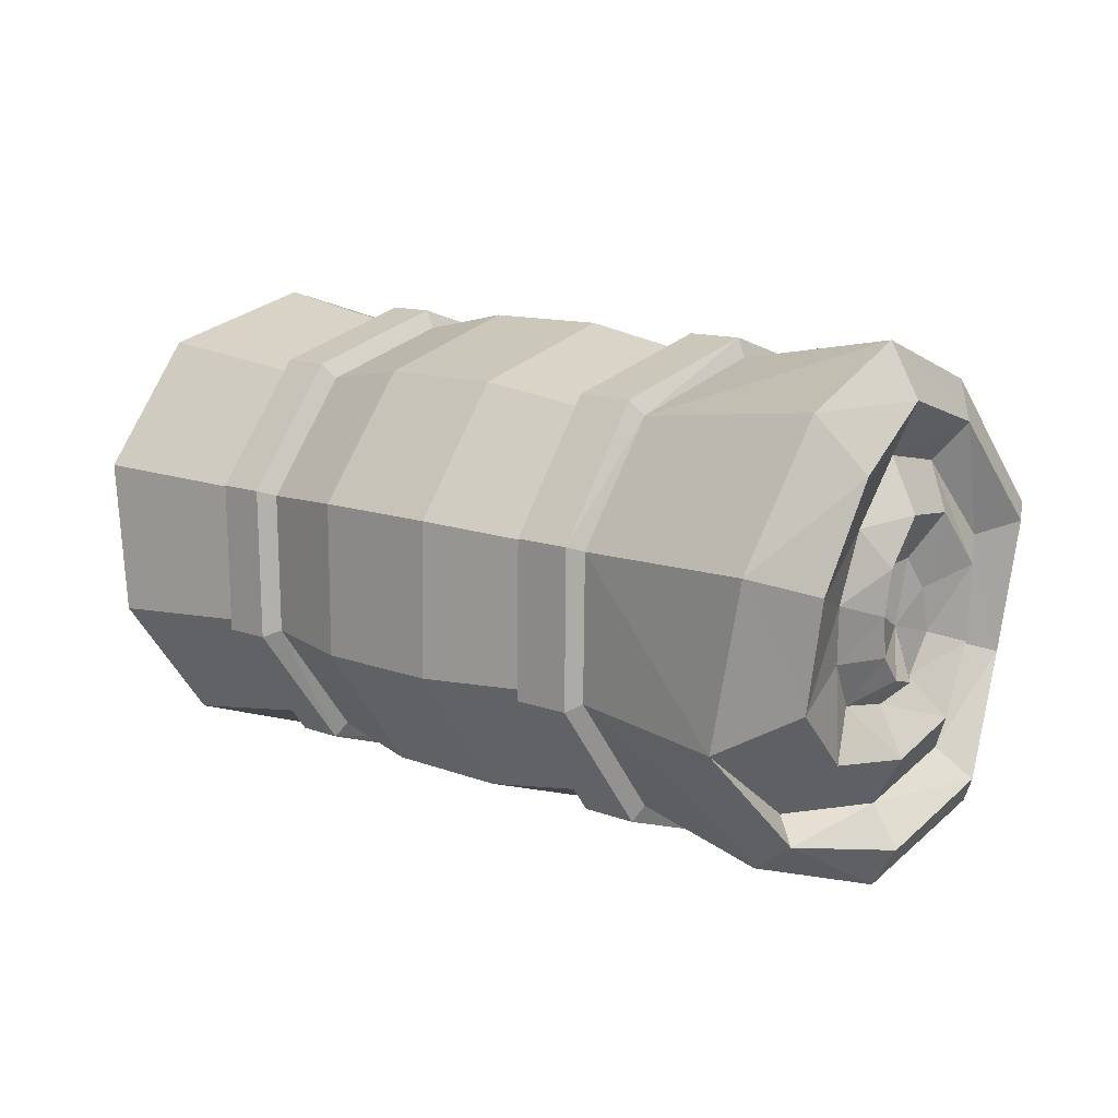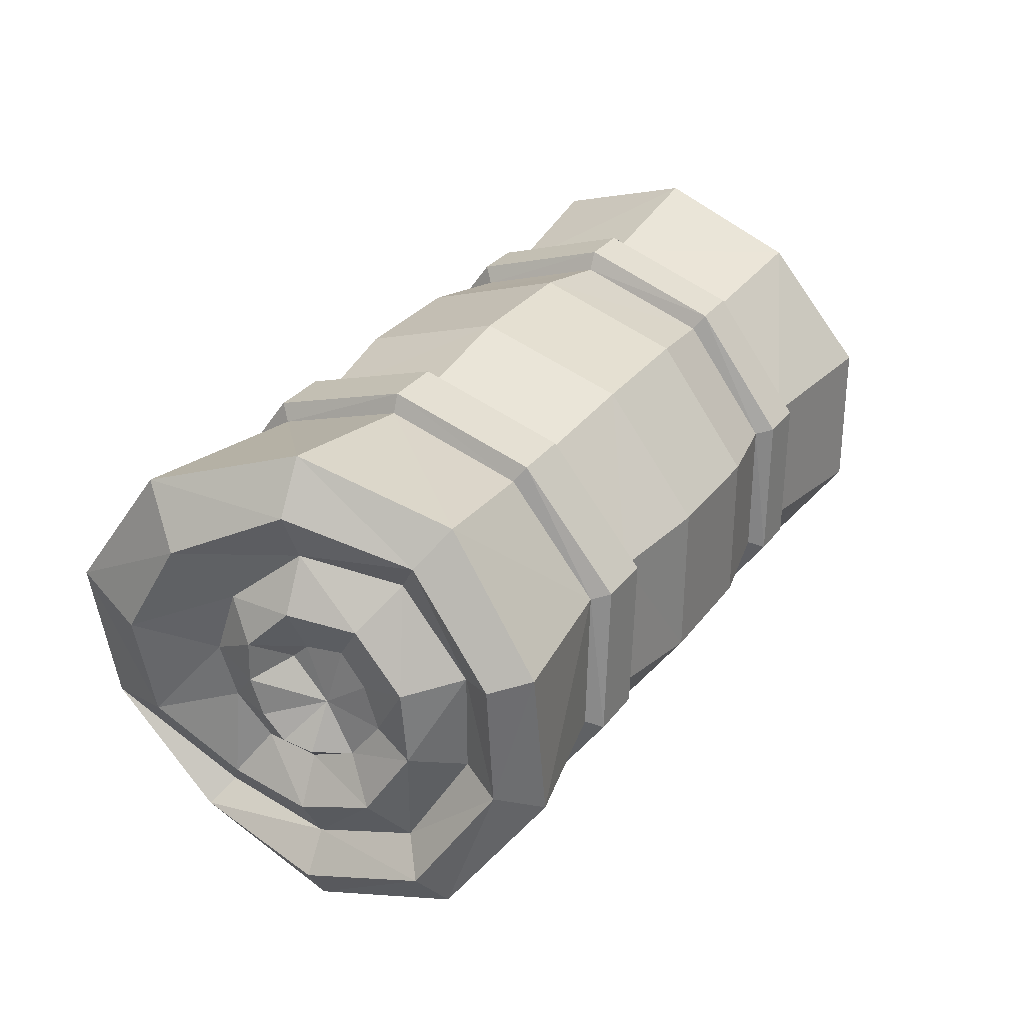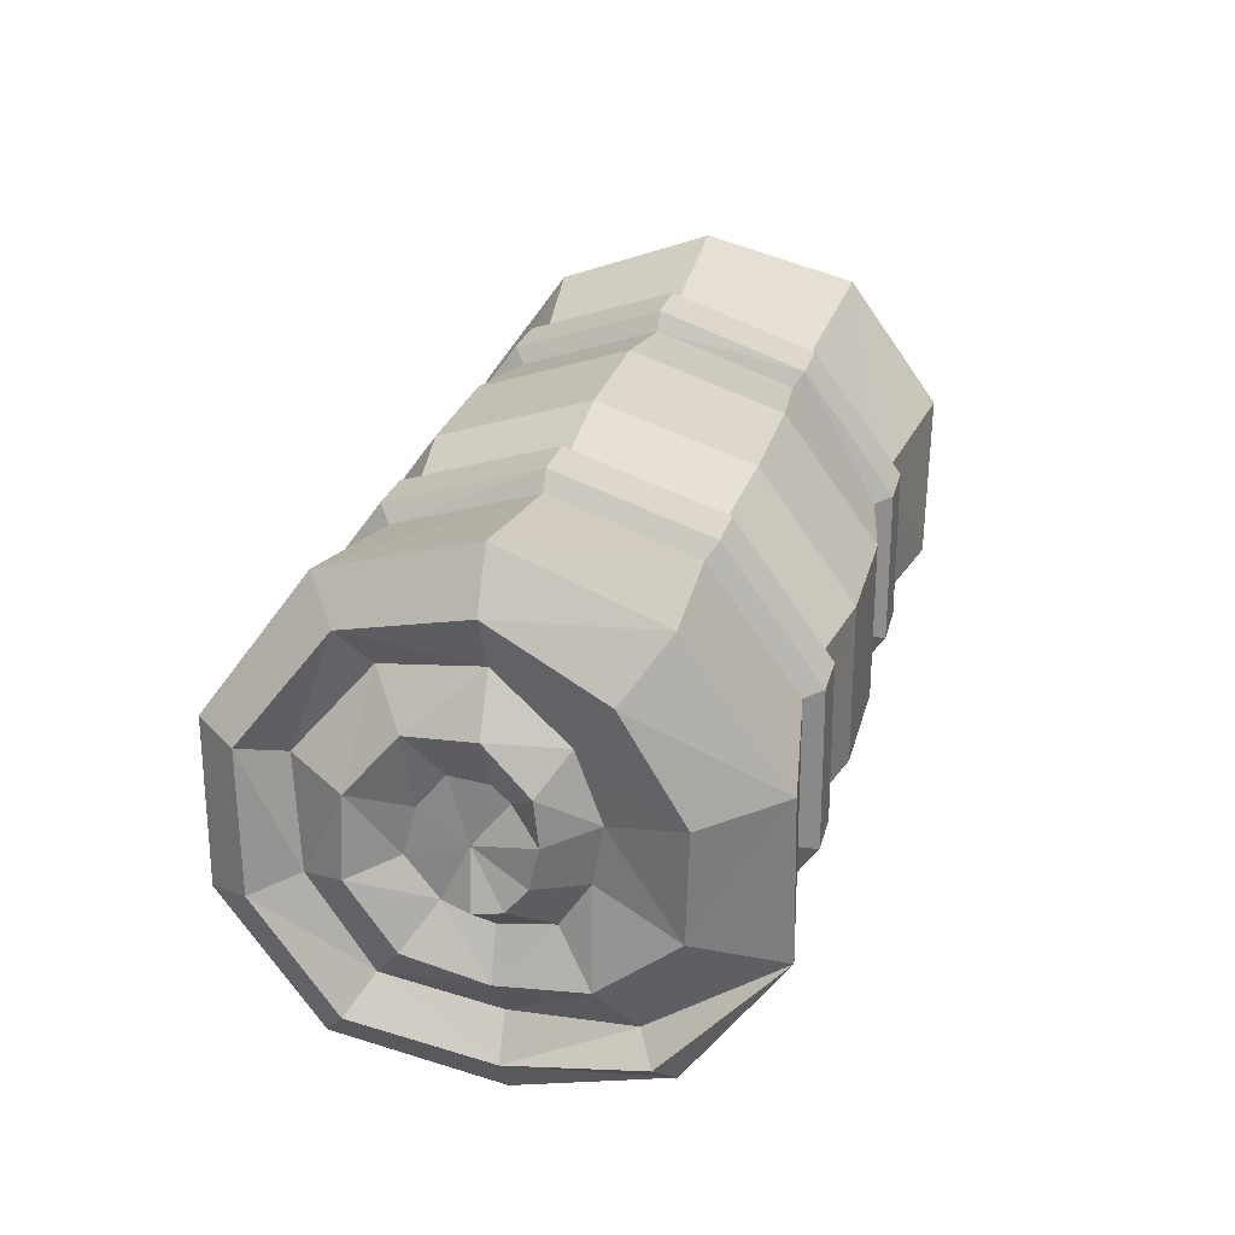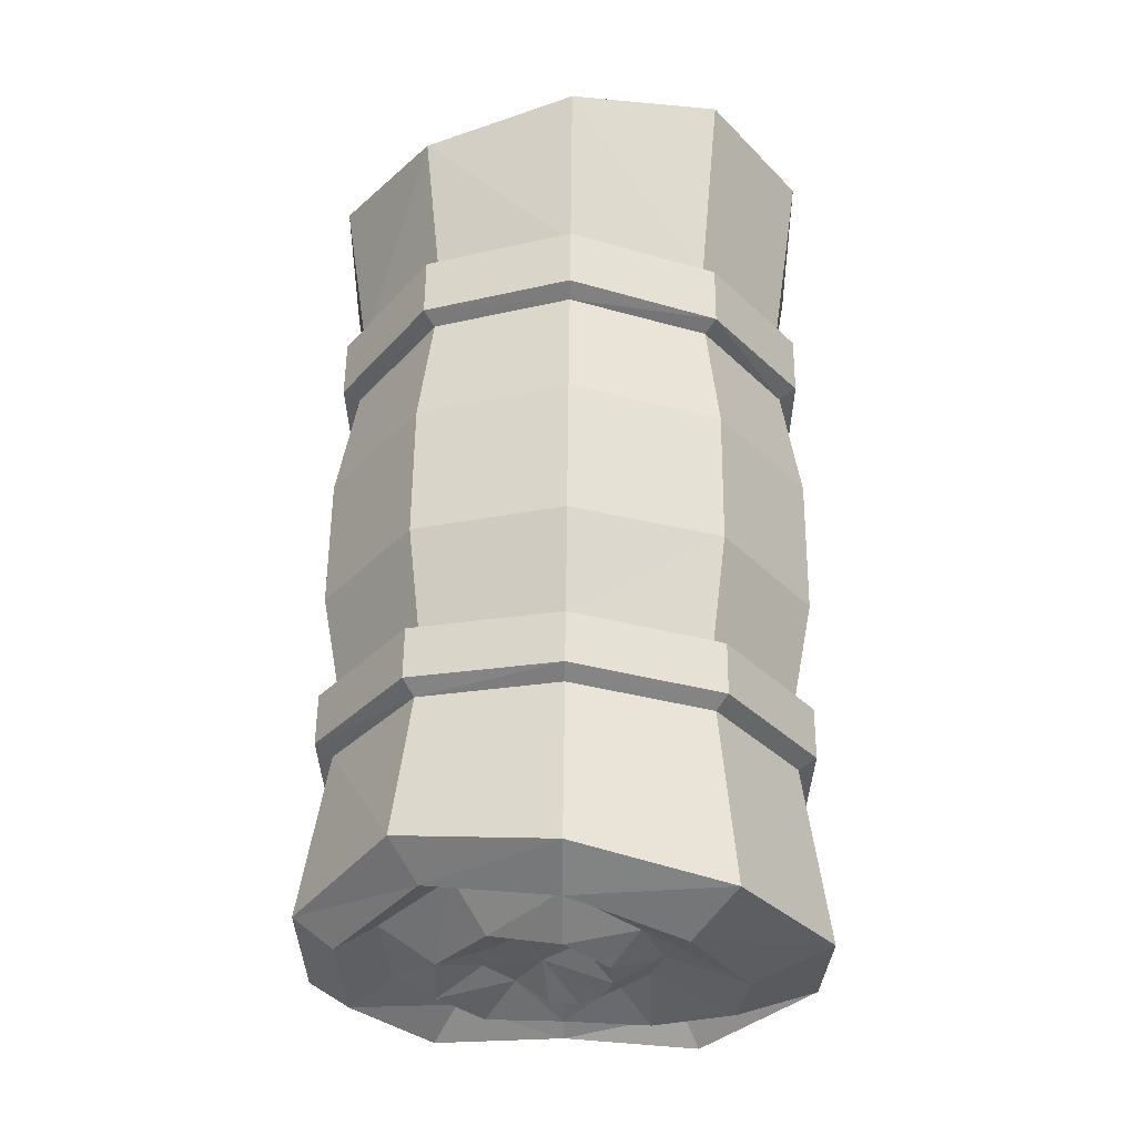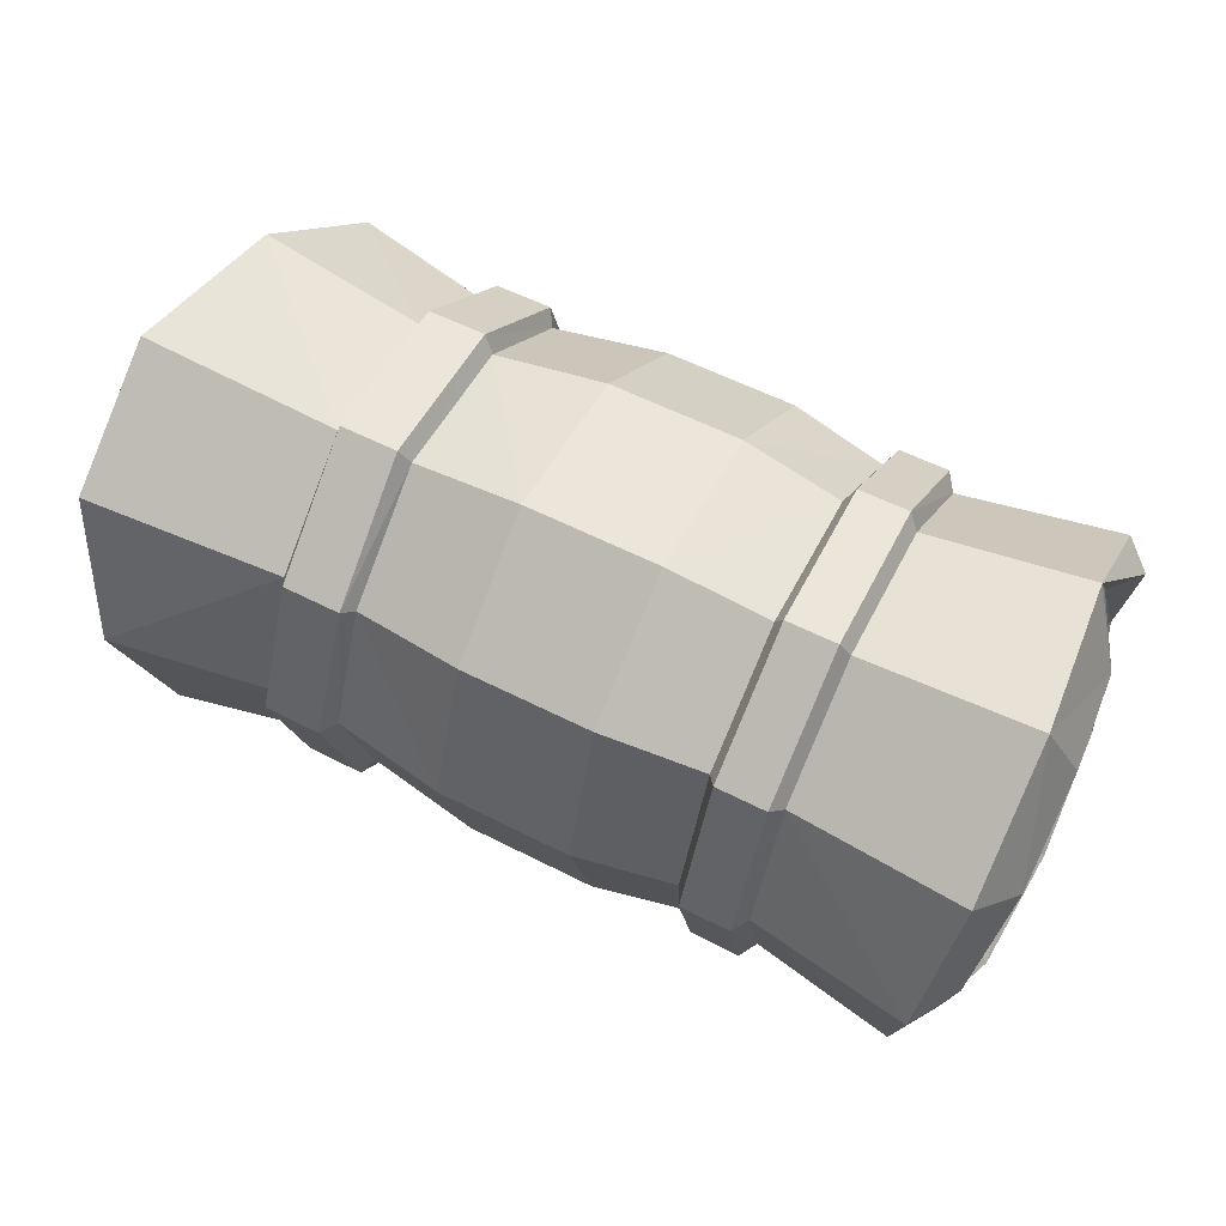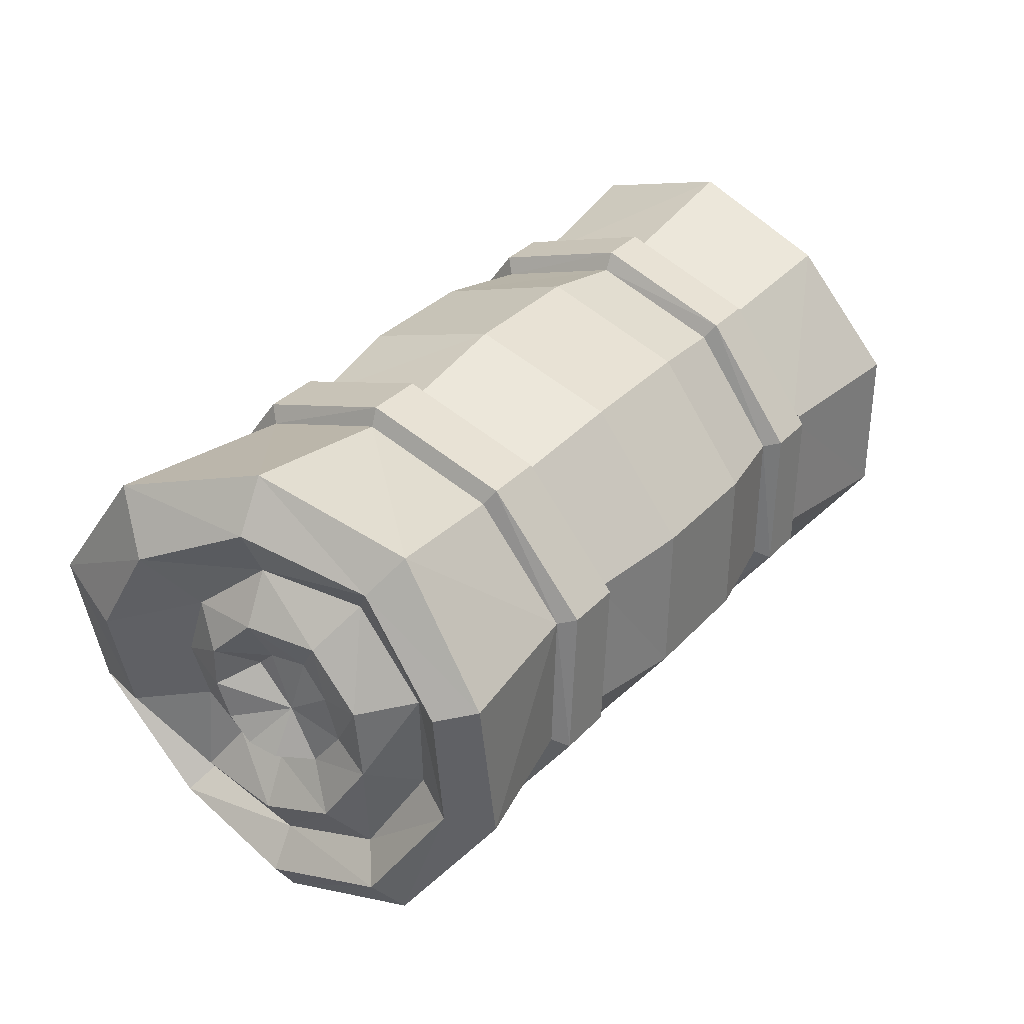
<metadata>
{"format":"obj","ext":"obj","renderer":"f3d","projection":"perspective","resolution":1024,"background":"white","views":[{"elev":11.2,"azim":43.9,"up":"+Y"},{"elev":28.6,"azim":118.7,"up":"+Y"},{"elev":25.1,"azim":-76.6,"up":"+Y"},{"elev":58.1,"azim":-89.4,"up":"+Y"},{"elev":56.4,"azim":-151.8,"up":"+Z"},{"elev":32.5,"azim":124.8,"up":"+Y"}]}
</metadata>
<code>
v 53.81 6.447 -19.84
v 49.85 23.33 -32.11
v 53.06 44.19 -32.11
v 51.1 61.07 -19.84
v 54.36 67.52 -0.000132
v 58.3 61.07 19.84
v 58.43 44.19 32.11
v 54.1 23.33 32.11
v 51.02 6.447 19.84
v 53.82 0 -0.000132
v 54.31 32.56 -2.532
v 51.43 12.23 15.64
v 54.22 24.27 6.894
v 53.67 10.53 -0.000132
v 54.3 23.26 -0.000132
v 53.16 14.7 -13.85
v 54.22 25.52 -5.983
v 50.67 26.85 -21.27
v 53.91 30.53 -9.945
v 52.36 40.98 -22.22
v 54.23 36.46 -8.326
v 51.71 51.56 -12.94
v 54.17 40.61 -4.975
v 54.99 53.87 -0.000132
v 54.55 40.26 -0.000132
v 57.14 46.43 9.205
v 54.61 38.31 2.076
v 56.83 37.75 12.28
v 55.59 30.24 10.82
v 58.87 35.75 6.142
v 59.37 41.49 5.617
v 58.52 47.06 -0.000132
v 56.69 46.08 -8.956
v 56.8 38.72 -15.27
v 55.99 28.69 -15.61
v 57.23 20.11 -9.916
v 57.64 16.89 -0.000132
v 56.44 18.25 11.27
v 59.29 26.79 21.46
v 62.06 40.97 22.19
v 62.06 53.75 14.52
v 58.41 60.69 -0.000132
v 54.82 56.32 -16.39
v 56.09 42.58 -27.16
v 53.6 25.09 -26.69
v 56.93 10.57 -16.85
v 57.28 5.266 -0.000132
v 54.75 9.338 17.74
v 58.2 30.46 4.858
v 57.94 27.16 2.059
v 57.31 26.14 -1.795
v -34.3 9.234 -17.82
v -33.37 24.39 -28.83
v -33.71 43.13 -28.83
v -33.46 58.28 -17.82
v -34.34 64.07 -0.000132
v -34.93 58.28 17.82
v -34.93 43.13 28.83
v -34.46 24.39 28.83
v -33.77 9.234 17.82
v -34.46 3.444 -0.000132
v -55.49 6.447 -19.84
v -55.59 23.33 -32.11
v -55.54 44.19 -32.11
v -52.66 61.07 -19.84
v -55.84 67.52 -0.000132
v -58.43 61.07 19.84
v -58.43 44.19 32.11
v -56.14 23.33 32.11
v -55.27 6.447 19.84
v -52.34 0 -0.000132
v -55.92 32.56 -2.532
v -55.09 12.23 15.64
v -55.88 24.27 6.894
v -52.92 10.53 -0.000132
v -55.63 23.26 -0.000132
v -55.03 14.7 -13.85
v -55.86 25.52 -5.983
v -55.92 26.85 -21.27
v -55.92 30.53 -9.945
v -55.16 40.98 -22.22
v -55.88 36.46 -8.326
v -53.59 51.56 -12.94
v -55.79 40.61 -4.975
v -56.1 53.87 -0.000132
v -56.06 40.26 -0.000132
v -57.65 46.43 9.205
v -56.1 38.31 2.076
v -57.46 37.75 12.28
v -56.7 30.24 10.82
v -60.12 35.75 6.142
v -60.42 41.49 5.617
v -59.8 47.06 -0.000132
v -58.43 46.08 -8.956
v -59.11 38.72 -15.27
v -59.55 28.69 -15.61
v -59.02 20.11 -9.916
v -57.97 16.89 -0.000132
v -58.93 18.25 11.27
v -60.61 26.79 21.46
v -62.06 40.97 22.19
v -62.06 53.75 14.52
v -59.6 60.69 -0.000132
v -56.63 56.32 -16.39
v -58.89 42.58 -27.16
v -59.5 25.09 -26.69
v -58.76 10.57 -16.85
v -56.04 5.266 -0.000132
v -58.77 9.338 17.74
v -59.71 30.46 4.858
v -59.55 27.16 2.059
v -58.92 26.14 -1.795
v 31.29 58.1 17.69
v 31.8 43.06 28.62
v 31.53 24.46 28.62
v 31.84 9.414 17.69
v 32.08 3.667 -0.000132
v 32.53 9.414 -17.69
v 31.86 24.46 -28.62
v 30.92 43.06 -28.62
v 31.93 58.1 -17.69
v 32.14 63.85 -0.000132
v 30.03 60.07 19.12
v 30.9 43.81 30.93
v -33.64 60.21 19.22
v -33.64 43.86 31.1
v 30.68 23.71 30.93
v -33.14 23.65 31.1
v 30.99 7.446 19.12
v -32.26 7.303 19.22
v 31.05 1.235 0.000246
v -33.15 1.058 -0.000132
v 31.63 7.446 -19.12
v -32.97 7.303 -19.22
v 30.91 23.71 -30.93
v -31.78 23.65 -31.1
v 29.62 43.81 -30.93
v -32.3 43.86 -31.1
v 30.98 60.07 -19.12
v -31.88 60.21 -19.22
v 31.19 66.28 -0.000134
v -32.99 66.46 -0.000134
v -25.48 58.22 17.77
v -25.48 43.1 28.76
v -25.11 24.41 28.76
v -24.49 9.294 17.77
v -25.12 3.518 0.000246
v -24.97 9.294 -17.77
v -24.12 24.41 -28.76
v -24.39 43.1 -28.76
v -24.18 58.22 -17.77
v -24.98 64 -0.000134
v -26.83 60.18 19.19
v -26.83 43.85 31.06
v -26.37 23.67 31.06
v -25.54 7.339 19.19
v -26.38 1.102 0.000246
v -26.2 7.339 -19.19
v -25.07 23.67 -31.06
v -25.55 43.85 -31.06
v -25.15 60.18 -19.19
v -26.22 66.41 -0.000134
v 22.13 60.11 19.14
v 23.01 43.82 30.97
v 22.84 23.69 30.97
v 23.19 7.411 19.14
v 23.21 1.191 0.000246
v 23.8 7.411 -19.14
v 23.13 23.69 -30.97
v 21.78 43.82 -30.97
v 23.18 60.11 -19.14
v 23.36 66.33 -0.000134
v 21.14 58.21 17.76
v 21.67 43.1 28.74
v 21.48 24.42 28.74
v 21.87 9.31 17.76
v 22.03 3.539 0.000246
v 22.48 9.31 -17.76
v 21.92 24.42 -28.74
v 20.88 43.1 -28.74
v 21.96 58.21 -17.76
v 22.09 63.98 -0.000134
v -11.67 66.61 -0.000134
v -11.81 60.34 19.31
v -11.81 43.91 31.24
v -11.72 23.61 31.24
v -11.33 7.181 19.31
v -11.73 0.9065 0.000246
v -11.68 7.181 -19.31
v -11.14 23.61 -31.24
v -11.49 43.91 -31.24
v -11.16 60.34 -19.31
v 6.497 66.6 -0.000134
v 5.993 60.33 19.31
v 6.442 43.91 31.24
v 6.088 23.61 31.24
v 6.398 7.185 19.31
v 6.325 0.9121 0.000246
v 6.572 7.185 -19.31
v 6.4 23.61 -31.24
v 5.84 43.91 -31.24
v 6.423 60.33 -19.31
f 17 19 11
f 19 21 11
f 21 23 11
f 23 25 11
f 25 27 11
f 26 28 31
f 31 28 30
f 30 49 11
f 49 50 11
f 50 51 11
f 51 17 11
f 8 9 48
f 9 10 48
f 48 10 47
f 1 46 10
f 10 46 47
f 2 45 1
f 1 45 46
f 2 3 45
f 45 3 44
f 4 43 3
f 3 43 44
f 4 5 43
f 43 5 42
f 5 6 42
f 42 6 41
f 6 7 41
f 41 7 40
f 8 39 7
f 7 39 40
f 8 12 39
f 39 12 38
f 12 14 38
f 38 14 37
f 16 36 14
f 14 36 37
f 18 35 16
f 16 35 36
f 18 20 35
f 35 20 34
f 20 22 34
f 34 22 33
f 22 24 33
f 33 24 32
f 24 26 32
f 32 26 31
f 27 30 11
f 32 31 25
f 25 31 27
f 33 32 23
f 23 32 25
f 34 33 21
f 21 33 23
f 35 34 19
f 19 34 21
f 36 35 17
f 17 35 19
f 37 36 15
f 15 36 17
f 38 37 13
f 13 37 15
f 39 38 29
f 29 38 13
f 40 39 28
f 28 39 29
f 41 40 26
f 26 40 28
f 42 41 24
f 24 41 26
f 42 24 43
f 43 24 22
f 44 43 20
f 20 43 22
f 44 20 45
f 45 20 18
f 46 45 16
f 16 45 18
f 47 46 14
f 14 46 16
f 47 14 48
f 48 14 12
f 28 29 30
f 30 29 49
f 29 13 49
f 49 13 50
f 13 15 50
f 50 15 51
f 15 17 51
f 31 30 27
f 1 118 2
f 2 118 119
f 3 2 120
f 120 2 119
f 3 120 4
f 4 120 121
f 5 4 122
f 122 4 121
f 6 5 113
f 113 5 122
f 7 6 114
f 114 6 113
f 7 114 8
f 8 114 115
f 8 115 9
f 9 115 116
f 10 9 117
f 117 9 116
f 1 10 118
f 118 10 117
f 78 72 80
f 80 72 82
f 82 72 84
f 84 72 86
f 86 72 88
f 87 92 89
f 89 92 91
f 91 72 110
f 110 72 111
f 111 72 112
f 112 72 78
f 69 73 109
f 109 108 70
f 70 108 71
f 71 108 62
f 62 108 107
f 62 107 63
f 63 107 106
f 106 105 63
f 63 105 64
f 105 104 64
f 64 104 65
f 65 104 66
f 66 104 103
f 66 103 67
f 67 103 102
f 67 102 68
f 68 102 101
f 101 100 68
f 68 100 69
f 69 100 73
f 73 100 99
f 73 99 75
f 75 99 98
f 75 98 77
f 77 98 97
f 77 97 79
f 79 97 96
f 96 95 79
f 79 95 81
f 81 95 83
f 83 95 94
f 83 94 85
f 85 94 93
f 85 93 87
f 87 93 92
f 88 72 91
f 93 86 92
f 92 86 88
f 94 84 93
f 93 84 86
f 95 82 94
f 94 82 84
f 96 80 95
f 95 80 82
f 97 78 96
f 96 78 80
f 76 78 98
f 98 78 97
f 99 74 98
f 98 74 76
f 100 90 99
f 99 90 74
f 101 89 100
f 100 89 90
f 102 87 101
f 101 87 89
f 103 85 102
f 102 85 87
f 83 85 104
f 104 85 103
f 105 81 104
f 104 81 83
f 106 79 105
f 105 79 81
f 107 77 106
f 106 77 79
f 75 77 108
f 108 77 107
f 109 73 108
f 108 73 75
f 89 91 90
f 90 91 110
f 90 110 74
f 74 110 111
f 74 111 76
f 76 111 112
f 76 112 78
f 92 88 91
f 53 52 63
f 63 52 62
f 64 54 63
f 63 54 53
f 55 54 65
f 65 54 64
f 66 56 65
f 65 56 55
f 67 57 66
f 66 57 56
f 68 58 67
f 67 58 57
f 59 58 69
f 69 58 68
f 60 59 70
f 70 59 69
f 61 60 71
f 71 60 70
f 62 52 71
f 71 52 61
f 8 48 12
f 69 109 70
f 124 123 164
f 164 123 163
f 124 164 127
f 127 164 165
f 129 127 166
f 166 127 165
f 131 129 167
f 167 129 166
f 133 131 168
f 168 131 167
f 133 168 135
f 135 168 169
f 135 169 137
f 137 169 170
f 139 137 171
f 171 137 170
f 141 139 172
f 172 139 171
f 141 172 123
f 123 172 163
f 114 113 124
f 124 113 123
f 57 58 125
f 125 58 126
f 114 124 115
f 115 124 127
f 58 59 126
f 126 59 128
f 116 115 129
f 129 115 127
f 59 60 128
f 128 60 130
f 117 116 131
f 131 116 129
f 61 132 60
f 60 132 130
f 118 117 133
f 133 117 131
f 61 52 132
f 132 52 134
f 118 133 119
f 119 133 135
f 52 53 134
f 134 53 136
f 119 135 120
f 120 135 137
f 54 138 53
f 53 138 136
f 121 120 139
f 139 120 137
f 54 55 138
f 138 55 140
f 122 121 141
f 141 121 139
f 56 142 55
f 55 142 140
f 122 141 113
f 113 141 123
f 57 125 56
f 56 125 142
f 144 143 154
f 154 143 153
f 145 144 155
f 155 144 154
f 146 145 156
f 156 145 155
f 146 156 147
f 147 156 157
f 148 147 158
f 158 147 157
f 149 148 159
f 159 148 158
f 149 159 150
f 150 159 160
f 151 150 161
f 161 150 160
f 151 161 152
f 152 161 162
f 152 162 143
f 143 162 153
f 154 153 126
f 126 153 125
f 155 154 128
f 128 154 126
f 156 155 130
f 130 155 128
f 156 130 157
f 157 130 132
f 158 157 134
f 134 157 132
f 159 158 136
f 136 158 134
f 159 136 160
f 160 136 138
f 161 160 140
f 140 160 138
f 161 140 162
f 162 140 142
f 162 142 153
f 153 142 125
f 164 163 174
f 174 163 173
f 164 174 165
f 165 174 175
f 166 165 176
f 176 165 175
f 167 166 177
f 177 166 176
f 168 167 178
f 178 167 177
f 168 178 169
f 169 178 179
f 169 179 170
f 170 179 180
f 171 170 181
f 181 170 180
f 172 171 182
f 182 171 181
f 172 182 163
f 163 182 173
f 174 173 195
f 195 173 194
f 174 195 175
f 175 195 196
f 176 175 197
f 197 175 196
f 177 176 198
f 198 176 197
f 178 177 199
f 199 177 198
f 178 199 179
f 179 199 200
f 179 200 180
f 180 200 201
f 181 180 202
f 202 180 201
f 182 181 193
f 193 181 202
f 182 193 173
f 173 193 194
f 183 152 184
f 184 152 143
f 185 184 144
f 144 184 143
f 186 185 145
f 145 185 144
f 187 186 146
f 146 186 145
f 187 146 188
f 188 146 147
f 189 188 148
f 148 188 147
f 190 189 149
f 149 189 148
f 190 149 191
f 191 149 150
f 192 191 151
f 151 191 150
f 192 151 183
f 183 151 152
f 193 183 194
f 194 183 184
f 195 194 185
f 185 194 184
f 195 185 196
f 196 185 186
f 197 196 187
f 187 196 186
f 197 187 198
f 198 187 188
f 199 198 189
f 189 198 188
f 200 199 190
f 190 199 189
f 200 190 201
f 201 190 191
f 202 201 192
f 192 201 191
f 202 192 193
f 193 192 183

</code>
